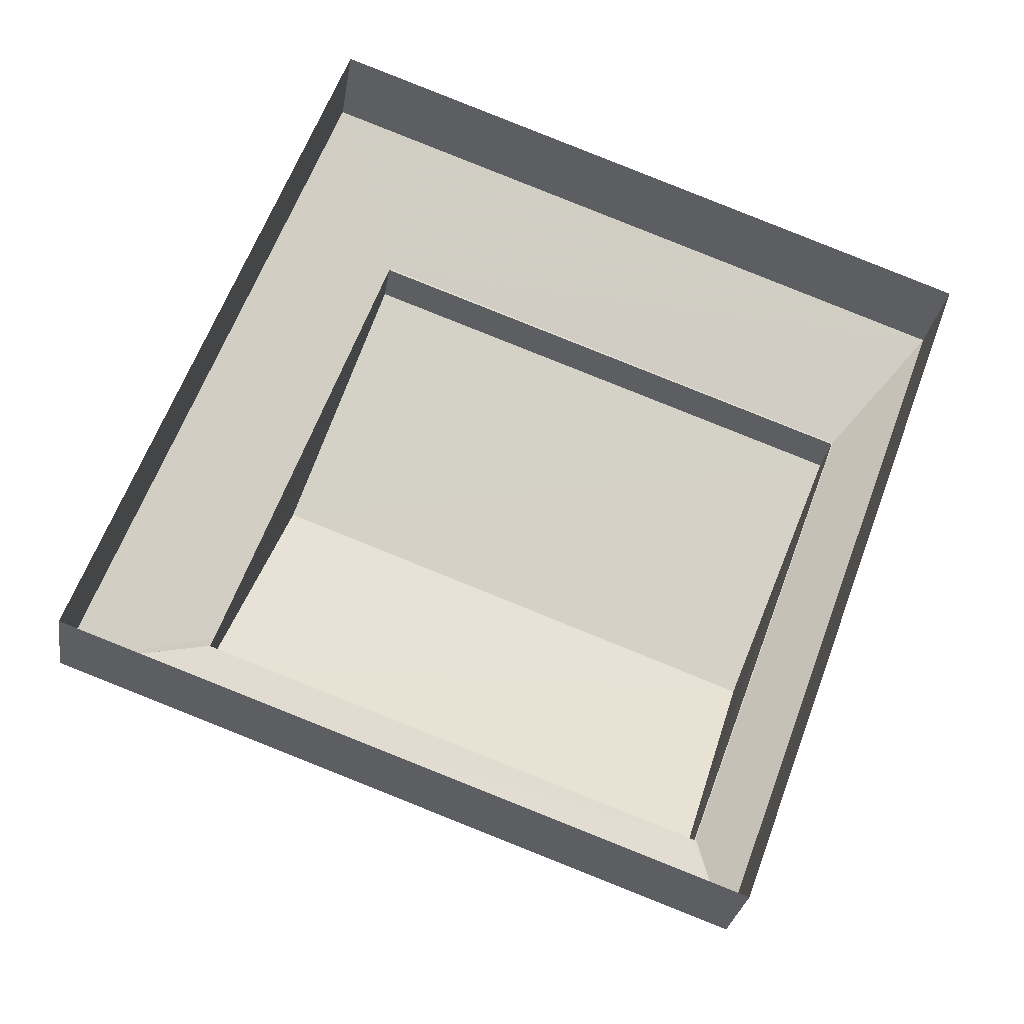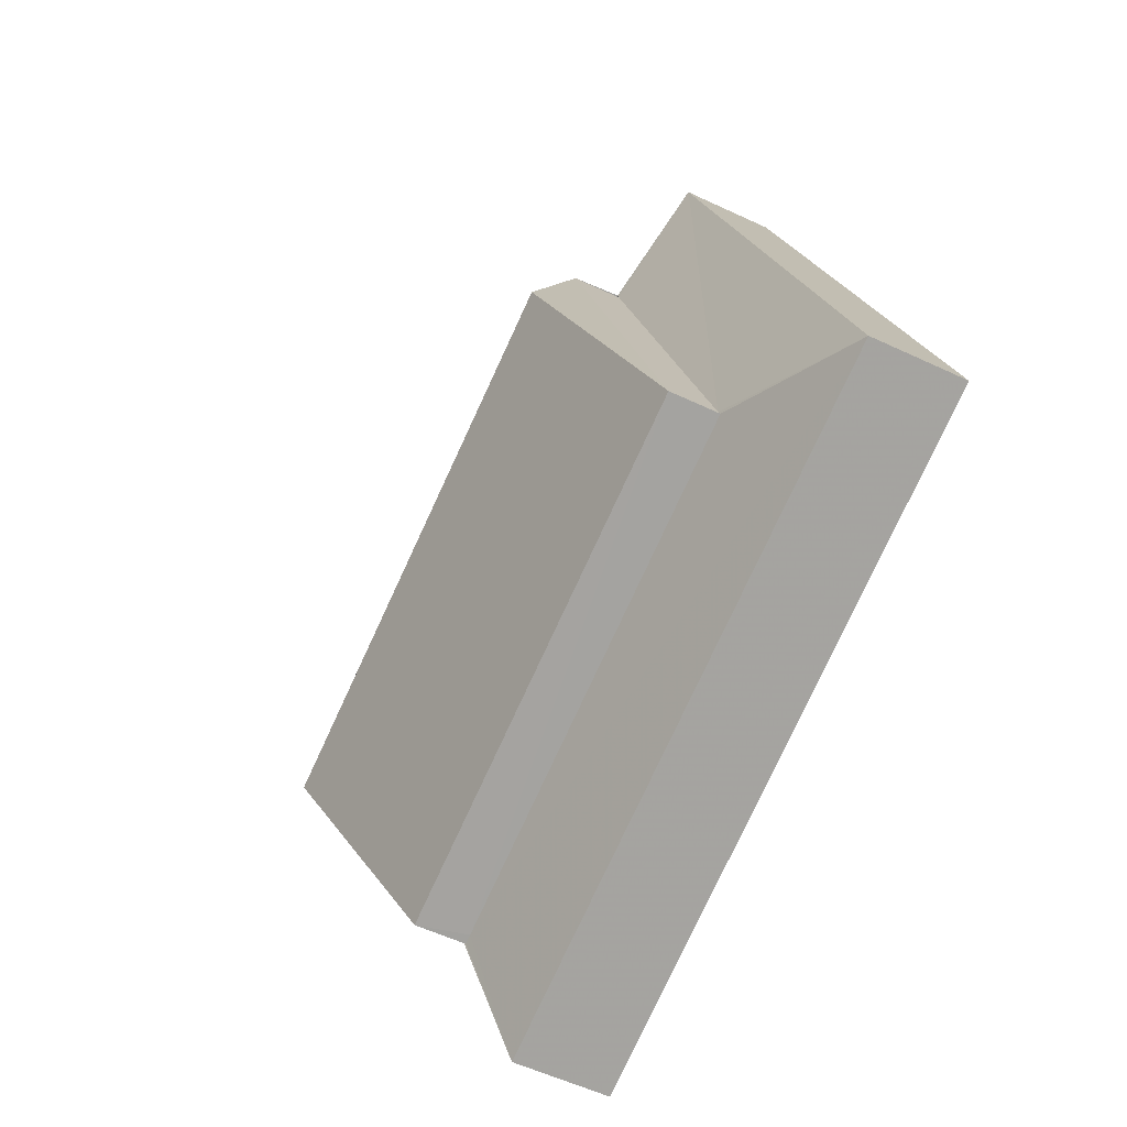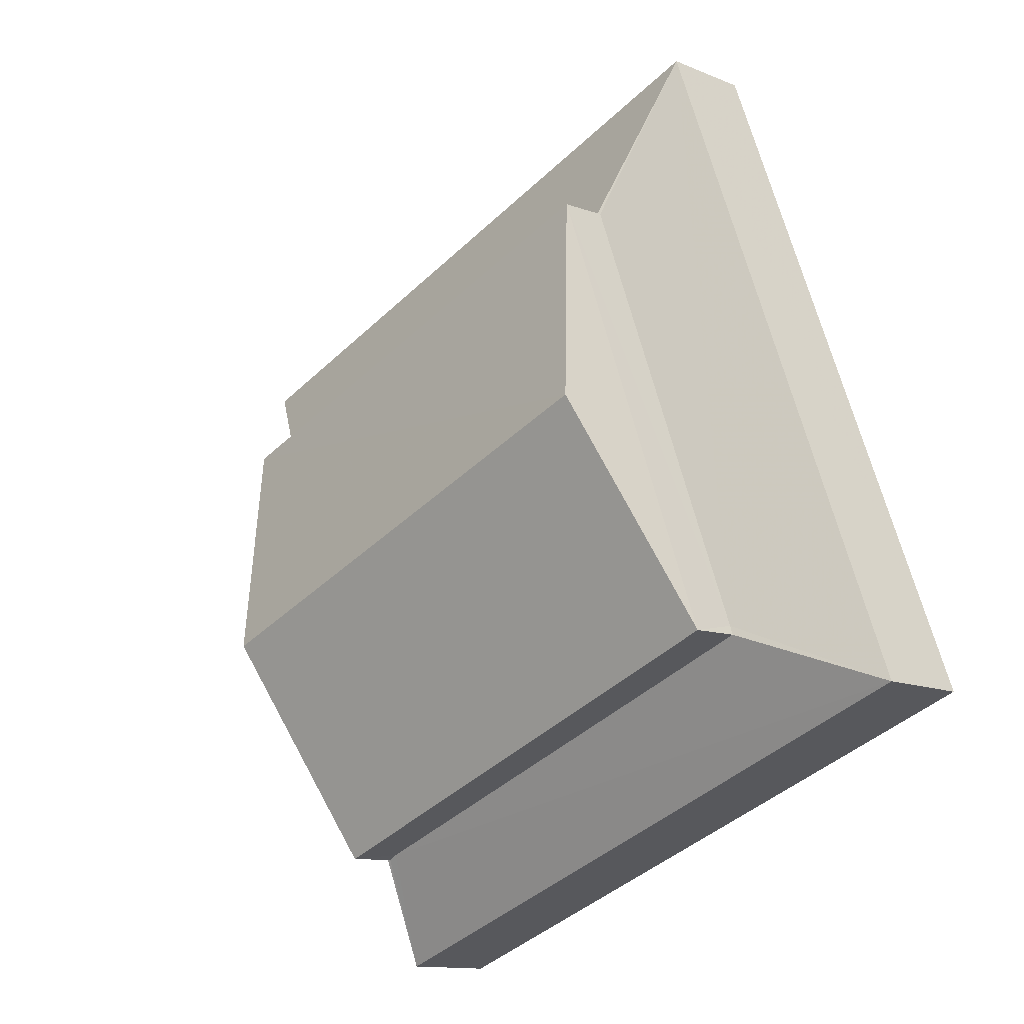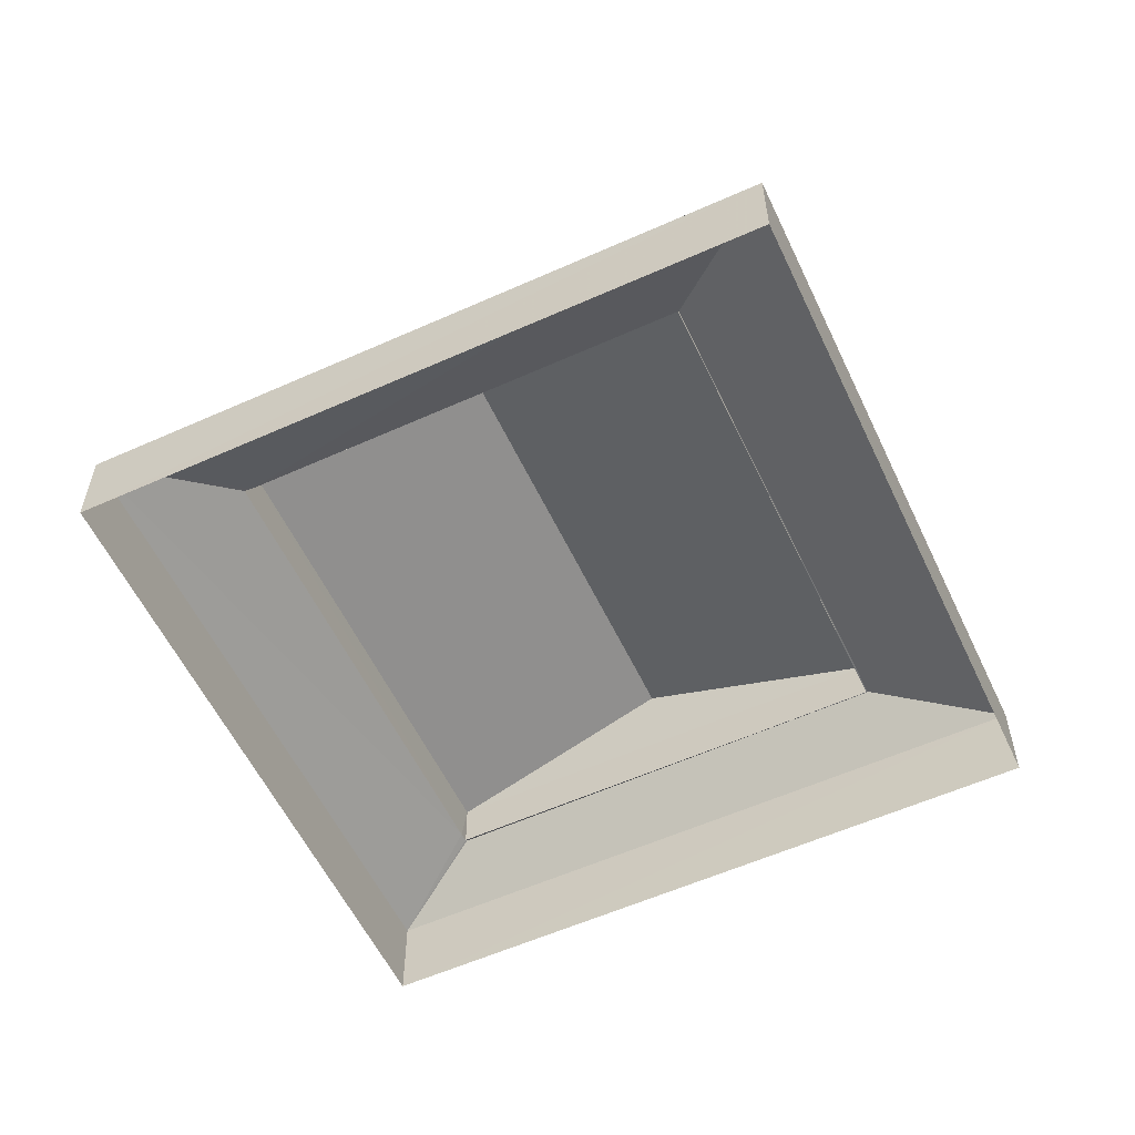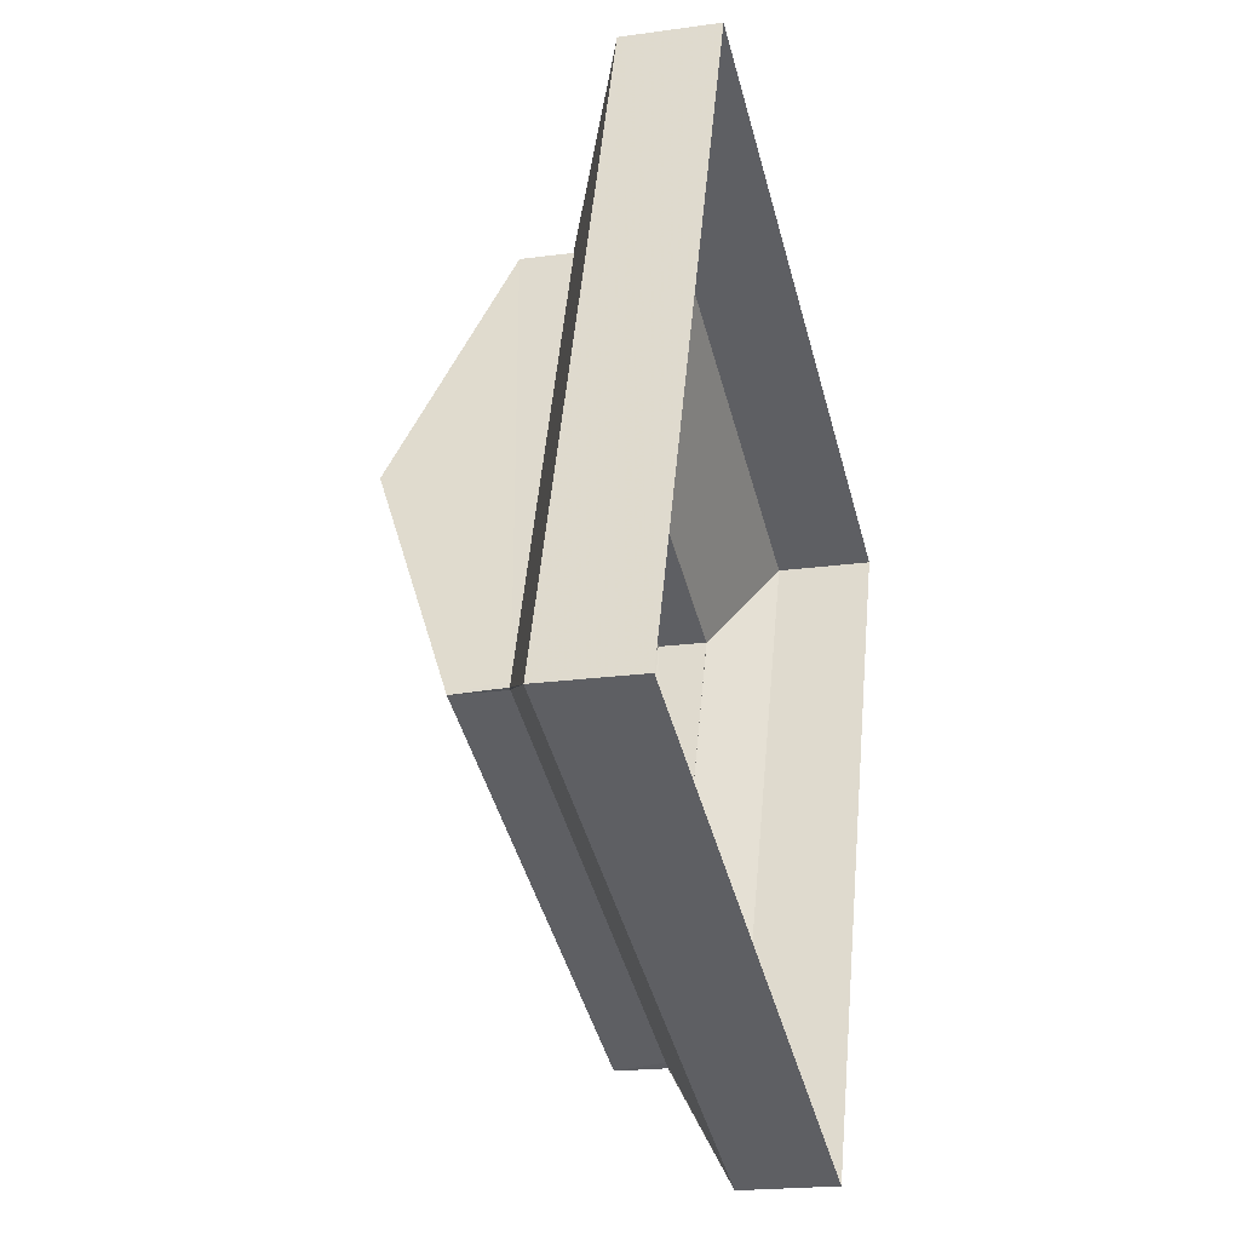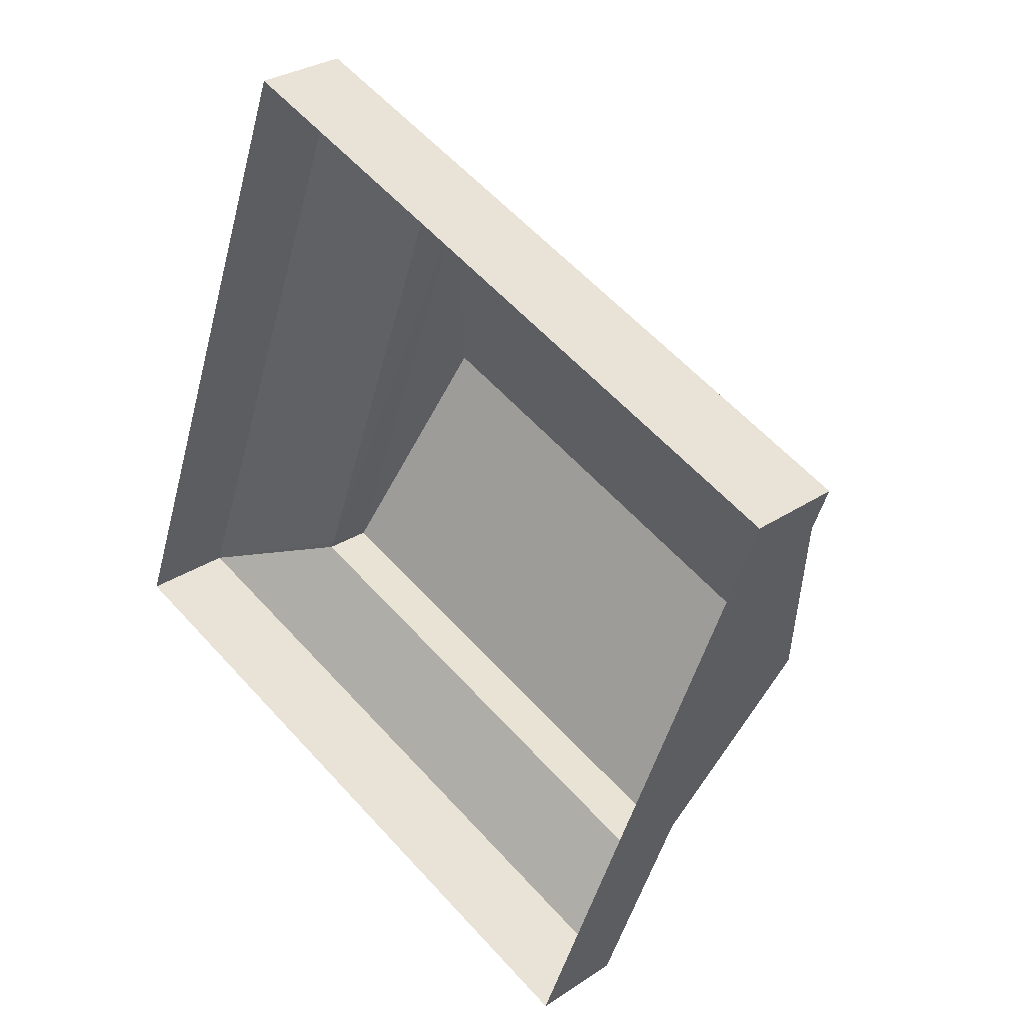
<metadata>
{"format":"obj","ext":"obj","renderer":"f3d","projection":"perspective","resolution":1024,"background":"white","views":[{"elev":-27.9,"azim":171.4,"up":"+Y"},{"elev":-54.7,"azim":63.5,"up":"+Y"},{"elev":-13.3,"azim":46.1,"up":"+Y"},{"elev":-57.0,"azim":135.2,"up":"+Z"},{"elev":-21.8,"azim":104.9,"up":"+Y"},{"elev":29.6,"azim":-134.4,"up":"+Y"}]}
</metadata>
<code>
v -8.93e+04 -1.005e+05 1.727
v -8.93e+04 -1.005e+05 1.728
v -8.931e+04 -1.005e+05 1.729
v -8.931e+04 -1.005e+05 1.728
v -8.931e+04 -1.005e+05 2.699
v -8.931e+04 -1.005e+05 2.699
v -8.931e+04 -1.005e+05 2.699
v -8.931e+04 -1.005e+05 2.698
v -8.931e+04 -1.005e+05 2.699
v -8.931e+04 -1.005e+05 2.698
v -8.931e+04 -1.005e+05 2.339
v -8.931e+04 -1.005e+05 2.339
v -8.931e+04 -1.005e+05 2.693
v -8.93e+04 -1.005e+05 2.339
v -8.931e+04 -1.005e+05 2.693
v -8.931e+04 -1.005e+05 2.698
v -8.93e+04 -1.005e+05 2.338
v -8.93e+04 -1.005e+05 2.693
v -8.93e+04 -1.005e+05 2.694
v -8.93e+04 -1.005e+05 3.593
v -8.931e+04 -1.005e+05 3.594
v -8.93e+04 -1.005e+05 3.014
v -8.931e+04 -1.005e+05 2.693
v -8.93e+04 -1.005e+05 2.694
v -8.931e+04 -1.005e+05 3.014
v -8.931e+04 -1.005e+05 3.014
v -8.931e+04 -1.005e+05 3.013
f 1 2 3
f 4 1 3
f 5 6 7
f 7 6 8
f 5 9 6
f 8 6 10
f 11 12 7
f 13 12 14
f 5 12 15
f 5 15 16
f 15 12 13
f 11 8 17
f 16 9 5
f 18 13 14
f 19 18 14
f 20 21 22
f 12 5 7
f 10 23 8
f 8 23 17
f 23 24 17
f 7 8 11
f 21 20 25
f 14 17 24
f 19 14 24
f 22 21 26
f 25 20 27
f 15 13 26
f 13 18 22
f 13 22 26
f 15 26 16
f 9 25 6
f 16 26 9
f 9 26 25
f 17 14 2
f 1 17 2
f 3 11 4
f 3 12 11
f 11 1 4
f 11 17 1
f 18 19 22
f 22 24 27
f 24 23 27
f 19 24 22
f 23 10 27
f 10 25 27
f 10 6 25
f 20 22 27
f 12 3 2
f 14 12 2
f 21 25 26

</code>
